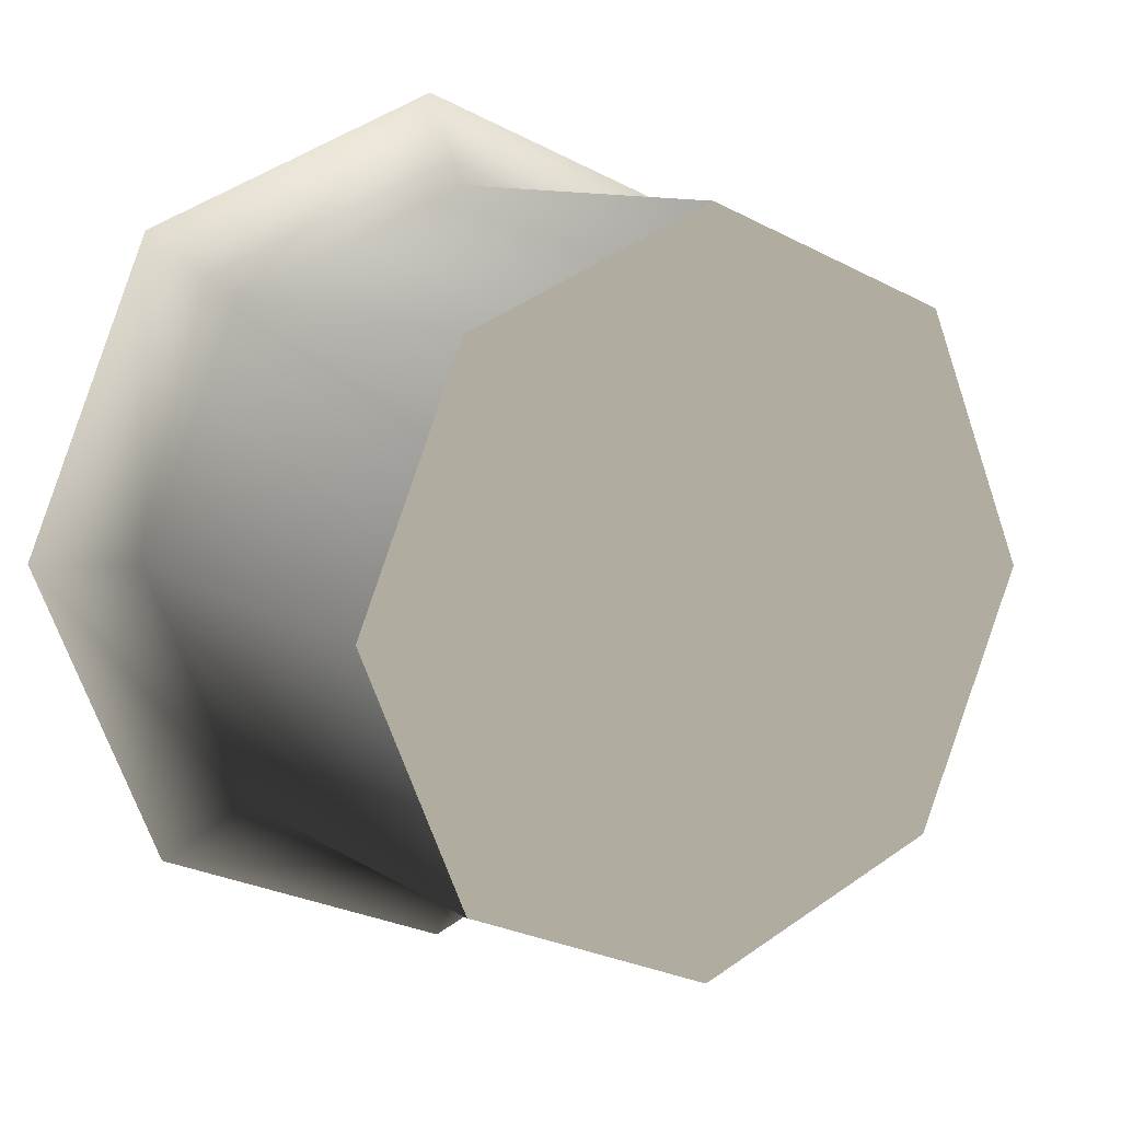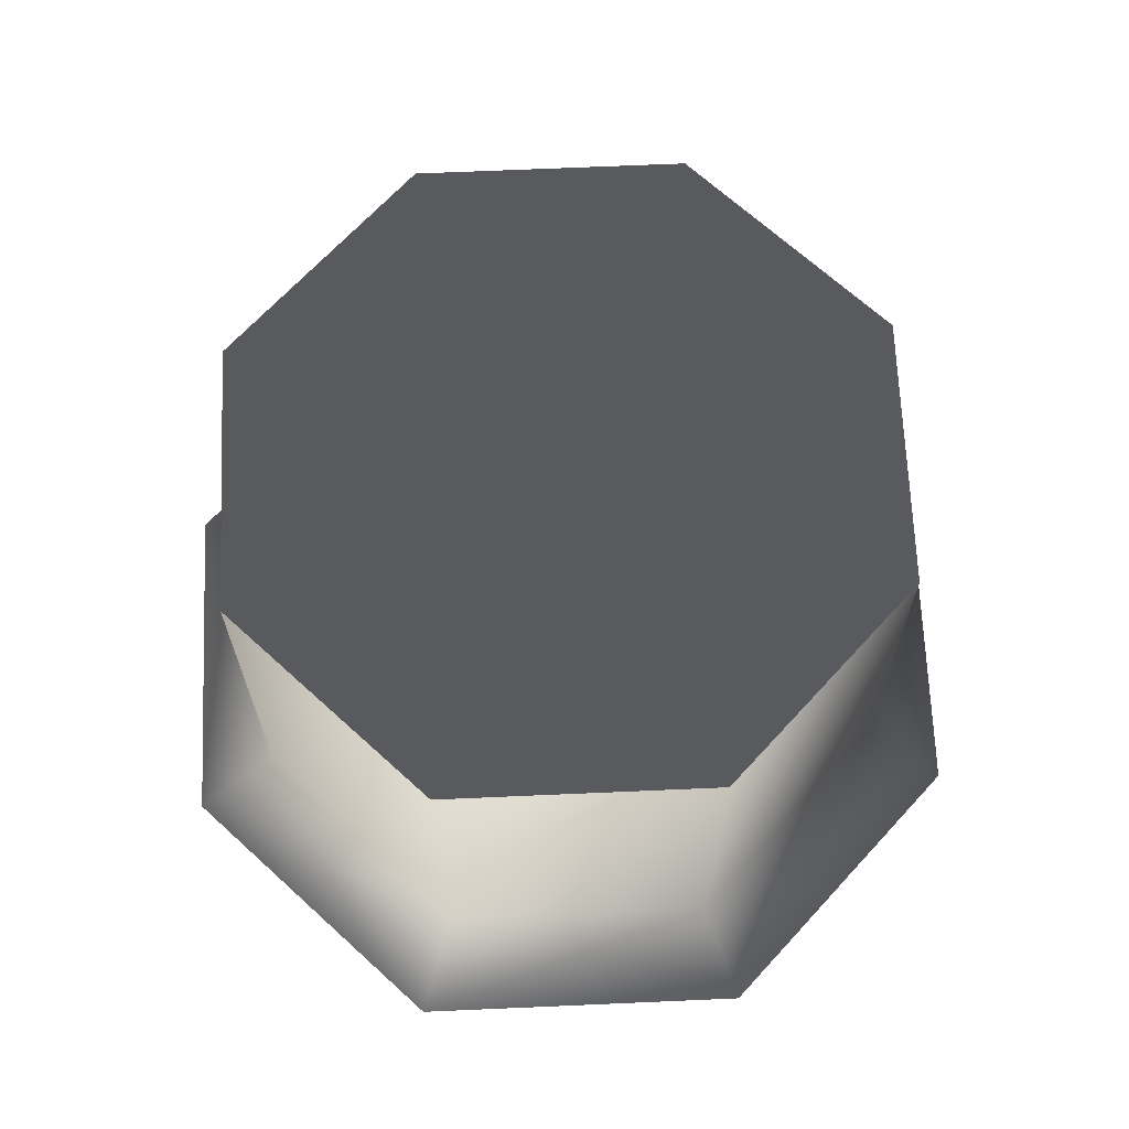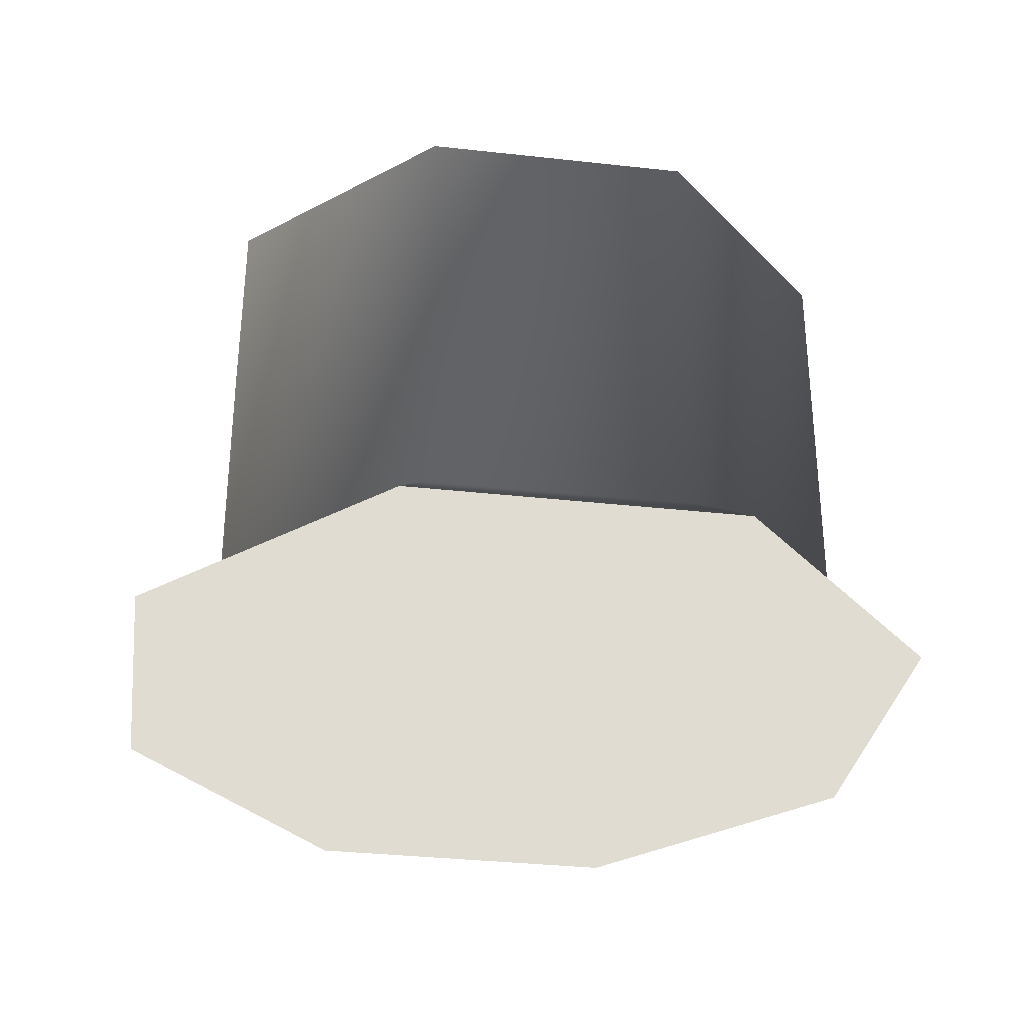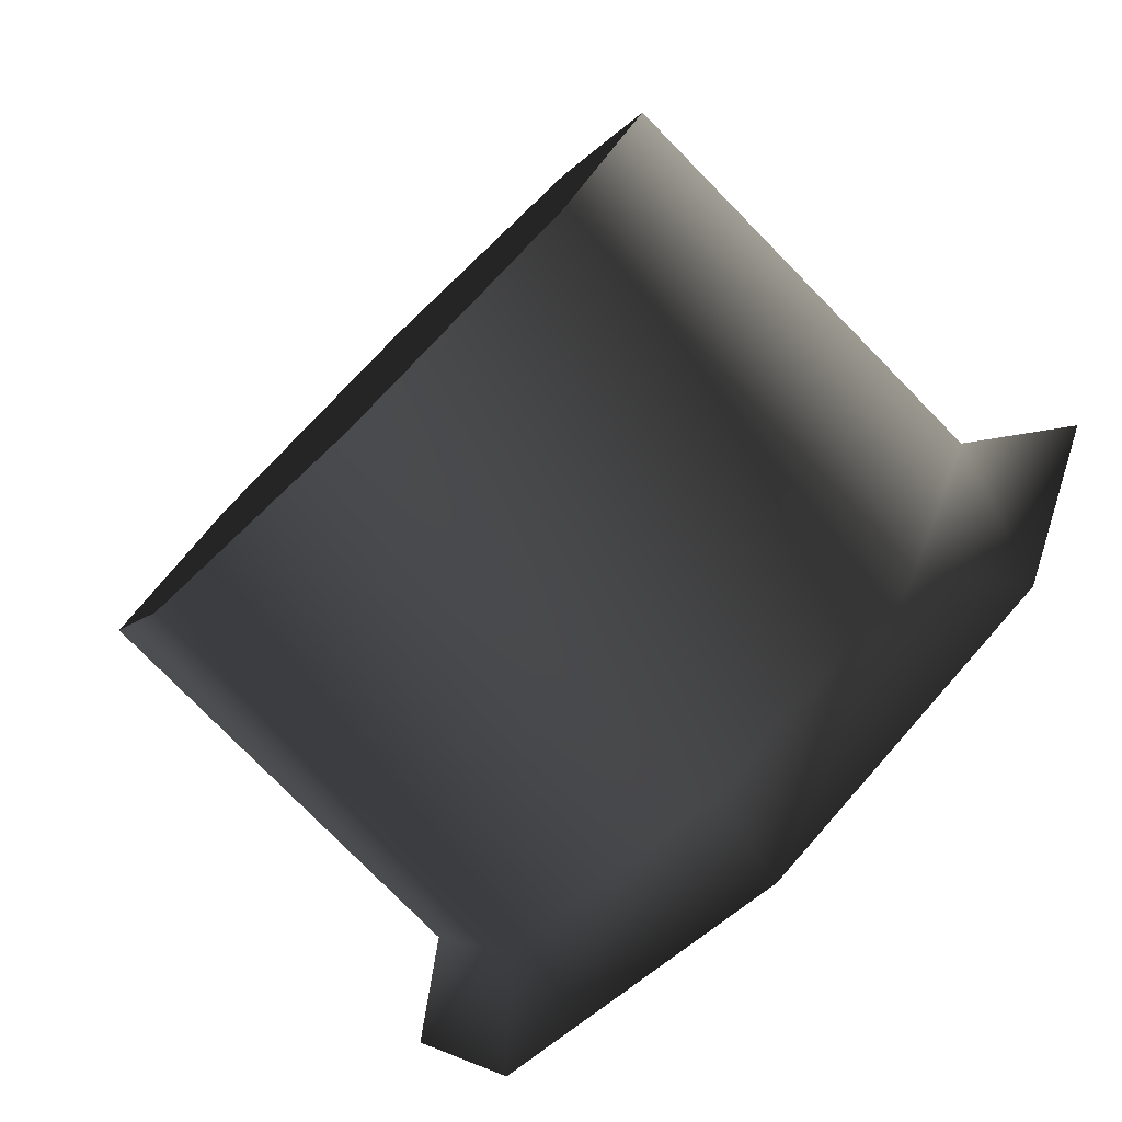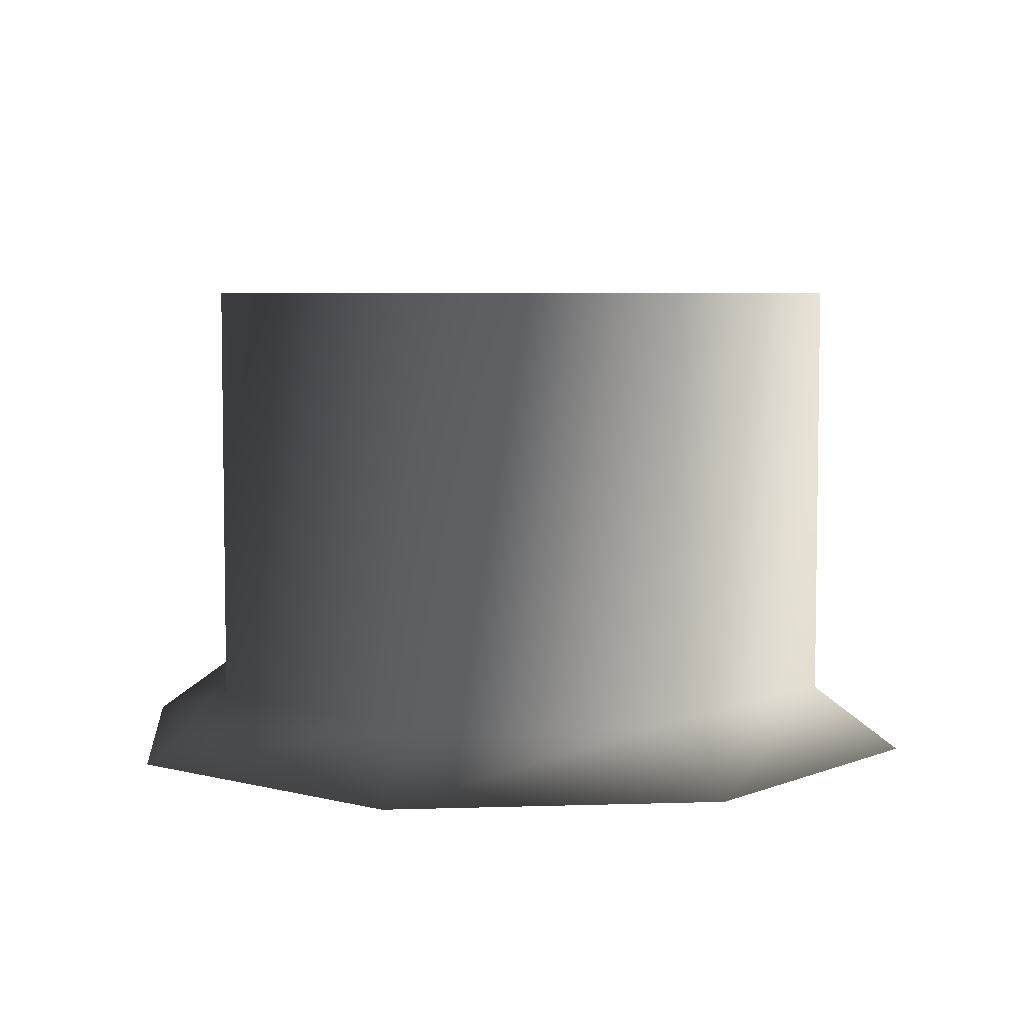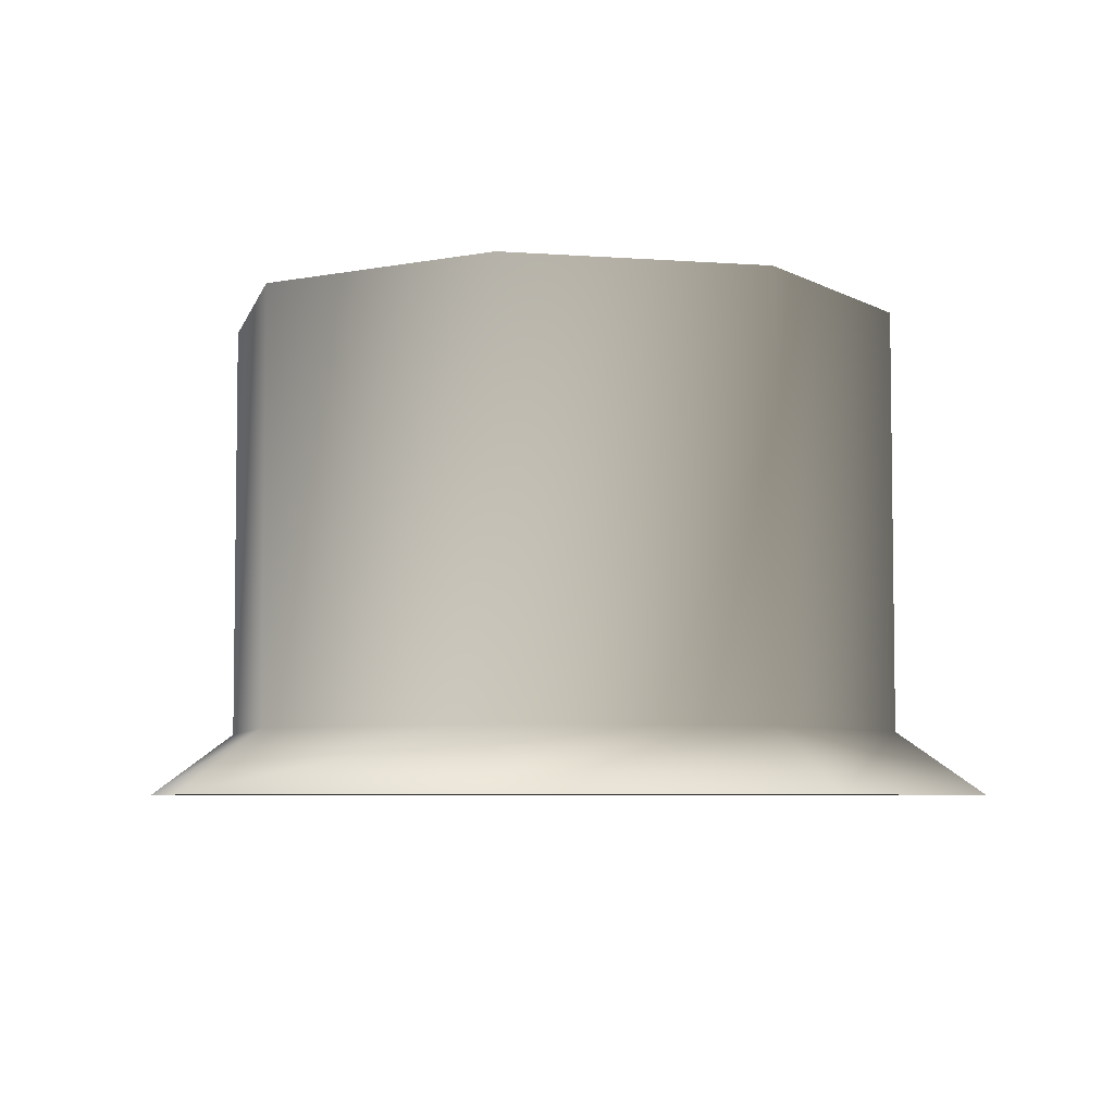
<metadata>
{"format":"obj","ext":"obj","renderer":"f3d","projection":"perspective","resolution":1024,"background":"white","views":[{"elev":10.0,"azim":-31.8,"up":"+Y"},{"elev":67.8,"azim":-160.0,"up":"+Z"},{"elev":-33.0,"azim":-31.3,"up":"+Z"},{"elev":-78.7,"azim":44.5,"up":"+Y"},{"elev":5.5,"azim":61.6,"up":"+Z"},{"elev":-5.6,"azim":144.3,"up":"+Z"}]}
</metadata>
<code>
v  -10.33 -8e-06 6.367
v  -7.304 7.304 6.367
v  -7.299 7.299 -6.433
v  -10.32 -8e-06 -6.433
v  -9.185 9.185 -8.326
v  0 10.32 -6.433
v  0 12.99 -8.326
v  0 10.33 6.367
v  -7.304 -7.304 6.367
v  -12.99 -7e-06 -8.326
v  -7.299 -7.299 -6.433
v  0 -12.99 -8.326
v  -9.185 -9.185 -8.326
v  0 -10.32 -6.433
v  0 -10.33 6.367
v  7.304 -7.304 6.367
v  10.33 -8e-06 6.367
v  7.304 7.304 6.367
v  7.299 -7.299 -6.433
v  9.185 -9.185 -8.326
v  10.32 -8e-06 -6.433
v  7.299 7.299 -6.433
v  12.99 -7e-06 -8.326
v  9.185 9.185 -8.326
g frm-bound1
f 1 2 3
f 1 3 4
f 4 3 5
f 2 6 3
f 3 6 7
f 3 7 5
f 2 8 6
f 8 2 1
f 9 1 4
f 8 1 9
f 4 5 10
f 11 4 10
f 9 4 11
f 12 10 5
f 12 5 7
f 11 10 13
f 12 13 10
f 14 11 13
f 15 9 11
f 15 11 14
f 8 9 15
f 16 15 14
f 15 16 17
f 15 17 18
f 15 18 8
f 14 13 12
f 16 14 19
f 19 14 12
f 7 20 12
f 19 12 20
f 17 16 19
f 17 19 21
f 21 19 20
f 18 17 21
f 8 18 22
f 18 21 22
f 22 21 23
f 21 20 23
f 7 23 20
f 6 24 7
f 7 24 23
f 22 23 24
f 8 22 6
f 6 22 24

</code>
